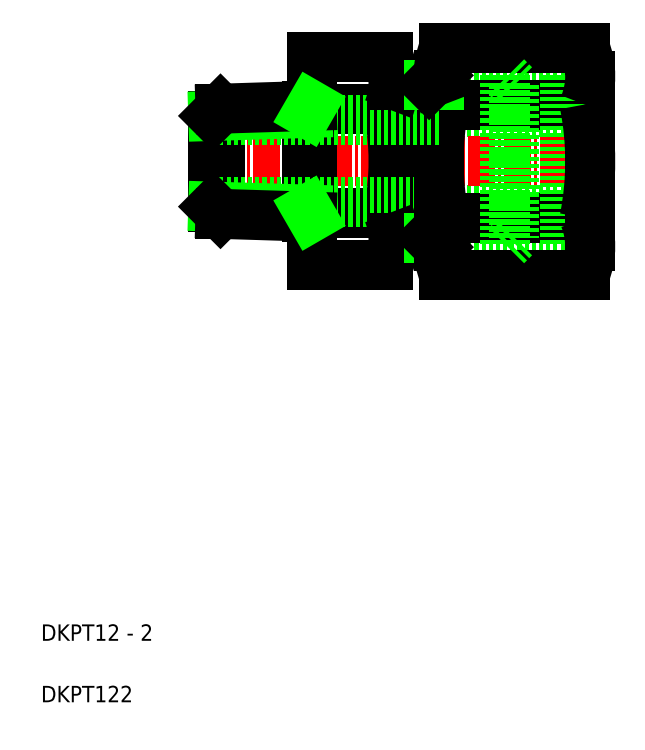
<metadata>
{"format":"dxf","ext":"dxf","renderer":"ezdxf+matplotlib","layout":"modelspace","background":"white","min_lineweight":24,"dpi":150}
</metadata>
<code>
0
SECTION
2
ENTITIES
0
TEXT
8
0
10
31.52
20
34.81
30
0
40
2
1
DKPT12 - 2
0
TEXT
8
0
10
31.52
20
27.31
30
0
40
2
1
DKPT122
0
LINE
8
0
10
80.04
20
82.85
30
0
11
95.46
21
82.85
31
0
0
LINE
8
0
10
80.04
20
84.01
30
0
11
95.46
21
84.01
31
0
0
LINE
8
0
10
80.04
20
87.33
30
0
11
98.54
21
87.33
31
0
0
LINE
8
0
10
80.04
20
102.6
30
0
11
95.46
21
102.6
31
0
0
LINE
8
0
10
80.04
20
103.8
30
0
11
95.46
21
103.8
31
0
0
LINE
8
0
10
80.04
20
99.33
30
0
11
98.54
21
99.33
31
0
0
LINE
8
0
10
80.72
20
107.2
30
0
11
97.87
21
107.2
31
0
0
LINE
8
0
10
80.72
20
100.3
30
0
11
97.87
21
100.3
31
0
0
LINE
8
0
10
80.72
20
86.4
30
0
11
97.87
21
86.4
31
0
0
LINE
8
0
10
80.72
20
79.47
30
0
11
97.87
21
79.47
31
0
0
LINE
8
CENTER
10
100
20
93.33
30
0
11
51.04
21
93.33
31
0
0
LINE
8
0
10
88.13
20
103.8
30
0
11
88.13
21
82.85
31
0
0
LINE
8
0
10
89.29
20
102.6
30
0
11
89.29
21
84.01
31
0
0
LINE
8
0
10
80.04
20
93.33
30
0
11
80.04
21
103.8
31
0
0
ARC
8
0
10
116
20
93.33
30
0
40
36
50
168.9
51
191.1
0
LINE
8
0
10
78.88
20
102.6
30
0
11
78.88
21
84.01
31
0
0
ARC
8
0
10
41.54
20
93.33
30
0
40
33
50
348.9
51
11.1
0
LINE
8
0
10
74.54
20
102.9
30
0
11
74.54
21
83.8
31
0
0
LINE
8
0
10
64.04
20
86.58
30
0
11
64.04
21
100.1
31
0
0
LINE
8
0
10
64.54
20
80.63
30
0
11
64.54
21
106
31
0
0
LINE
8
0
10
53.43
20
86.91
30
0
11
53.43
21
99.75
31
0
0
LINE
8
0
10
52.54
20
87.79
30
0
11
52.54
21
98.86
31
0
0
LINE
8
0
10
64.54
20
86.98
30
0
11
73.93
21
86.98
31
0
0
LINE
8
0
10
73.93
20
80.63
30
0
11
64.54
21
80.63
31
0
0
LINE
8
0
10
80.04
20
88.33
30
0
11
52.54
21
88.33
31
0
0
LINE
8
0
10
64.04
20
87.43
30
0
11
52.54
21
87.79
31
0
0
LINE
8
0
10
64.54
20
86.56
30
0
11
53.43
21
86.91
31
0
0
LINE
8
0
10
52.54
20
87.79
30
0
11
53.43
21
86.91
31
0
0
LINE
8
0
10
64.04
20
87.43
30
0
11
64.54
21
86.56
31
0
0
LINE
8
0
10
74.54
20
84.01
30
0
11
78.88
21
84.01
31
0
0
ARC
8
0
10
66.06
20
83.8
30
0
40
8.481
50
338
51
21.99
0
LINE
8
0
10
78.88
20
84.01
30
0
11
80.04
21
84.01
31
0
0
LINE
8
0
10
78.88
20
84.01
30
0
11
80.04
21
82.85
31
0
0
LINE
8
0
10
80.04
20
82.93
30
0
11
80.04
21
93.33
31
0
0
ARC
8
0
10
89.3
20
82.93
30
0
40
9.252
50
158
51
202
0
LINE
8
0
10
89.29
20
84.01
30
0
11
88.13
21
82.85
31
0
0
LINE
8
0
10
73.93
20
106
30
0
11
64.54
21
106
31
0
0
LINE
8
0
10
64.54
20
99.68
30
0
11
73.93
21
99.68
31
0
0
LINE
8
0
10
80.04
20
98.33
30
0
11
52.54
21
98.33
31
0
0
LINE
8
0
10
64.04
20
99.22
30
0
11
52.54
21
98.86
31
0
0
LINE
8
0
10
64.54
20
100.1
30
0
11
53.43
21
99.75
31
0
0
LINE
8
0
10
52.54
20
98.86
30
0
11
53.43
21
99.75
31
0
0
LINE
8
0
10
64.54
20
100.1
30
0
11
64.04
21
99.22
31
0
0
LINE
8
0
10
74.54
20
102.6
30
0
11
78.88
21
102.6
31
0
0
ARC
8
0
10
66.06
20
102.9
30
0
40
8.481
50
338
51
21.99
0
LINE
8
0
10
78.88
20
102.6
30
0
11
80.04
21
102.6
31
0
0
LINE
8
0
10
78.88
20
102.6
30
0
11
80.04
21
103.8
31
0
0
ARC
8
0
10
89.3
20
103.7
30
0
40
9.252
50
158
51
202
0
LINE
8
0
10
89.29
20
102.6
30
0
11
88.13
21
103.8
31
0
0
LINE
8
0
10
98.54
20
103.7
30
0
11
98.54
21
93.33
31
0
0
LINE
8
0
10
95.46
20
103.8
30
0
11
95.46
21
82.85
31
0
0
ARC
8
0
10
62.54
20
93.33
30
0
40
36
50
348.9
51
11.1
0
LINE
8
0
10
98.54
20
93.33
30
0
11
98.54
21
82.93
31
0
0
ARC
8
0
10
89.29
20
82.93
30
0
40
9.252
50
338
51
21.99
0
ARC
8
0
10
89.29
20
103.7
30
0
40
9.252
50
338
51
21.99
0
ENDSEC
0
EOF

</code>
